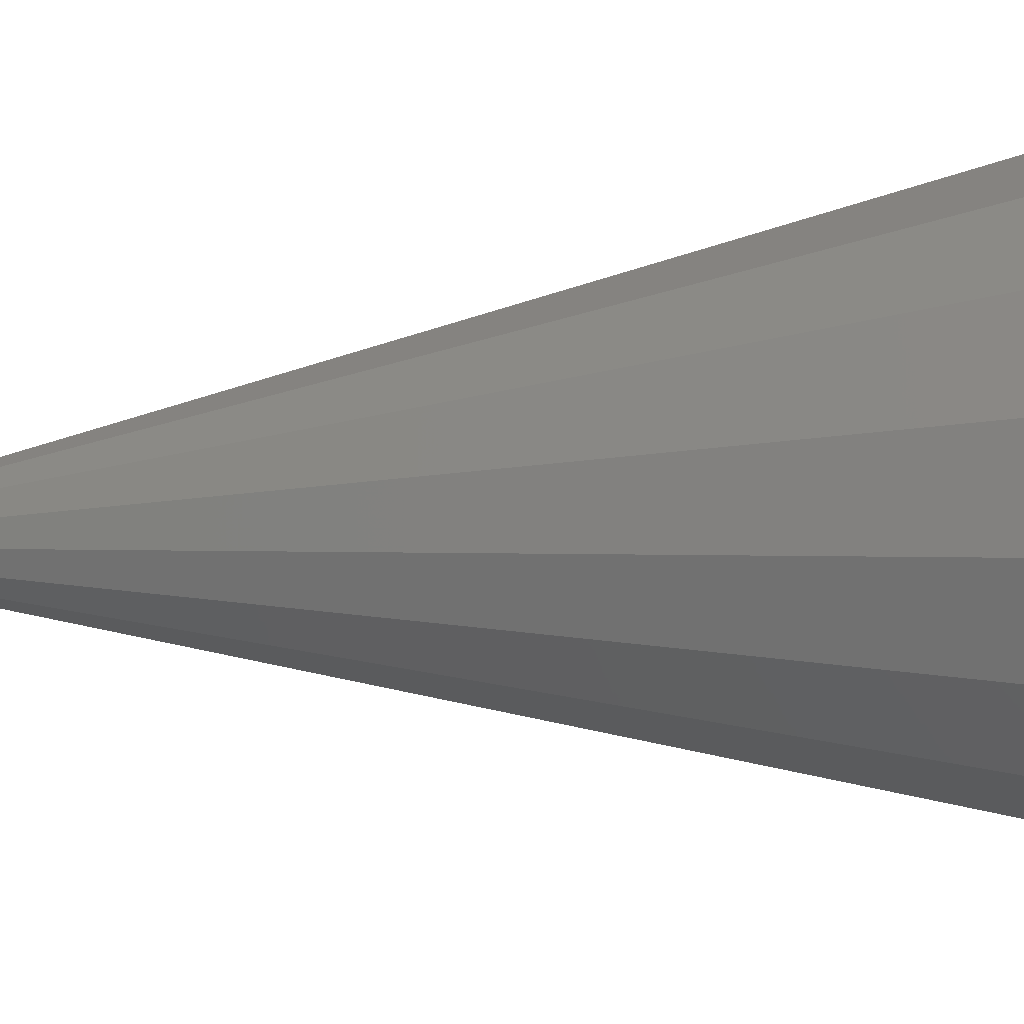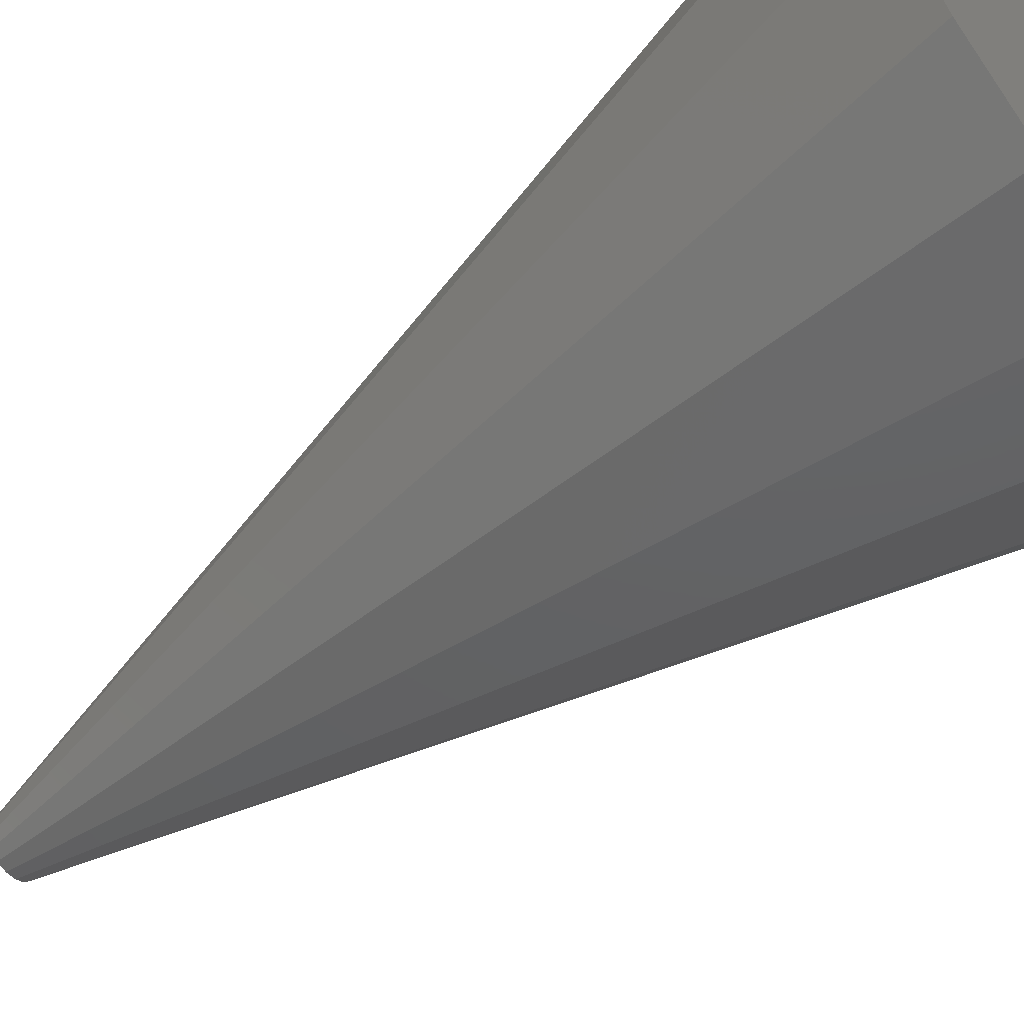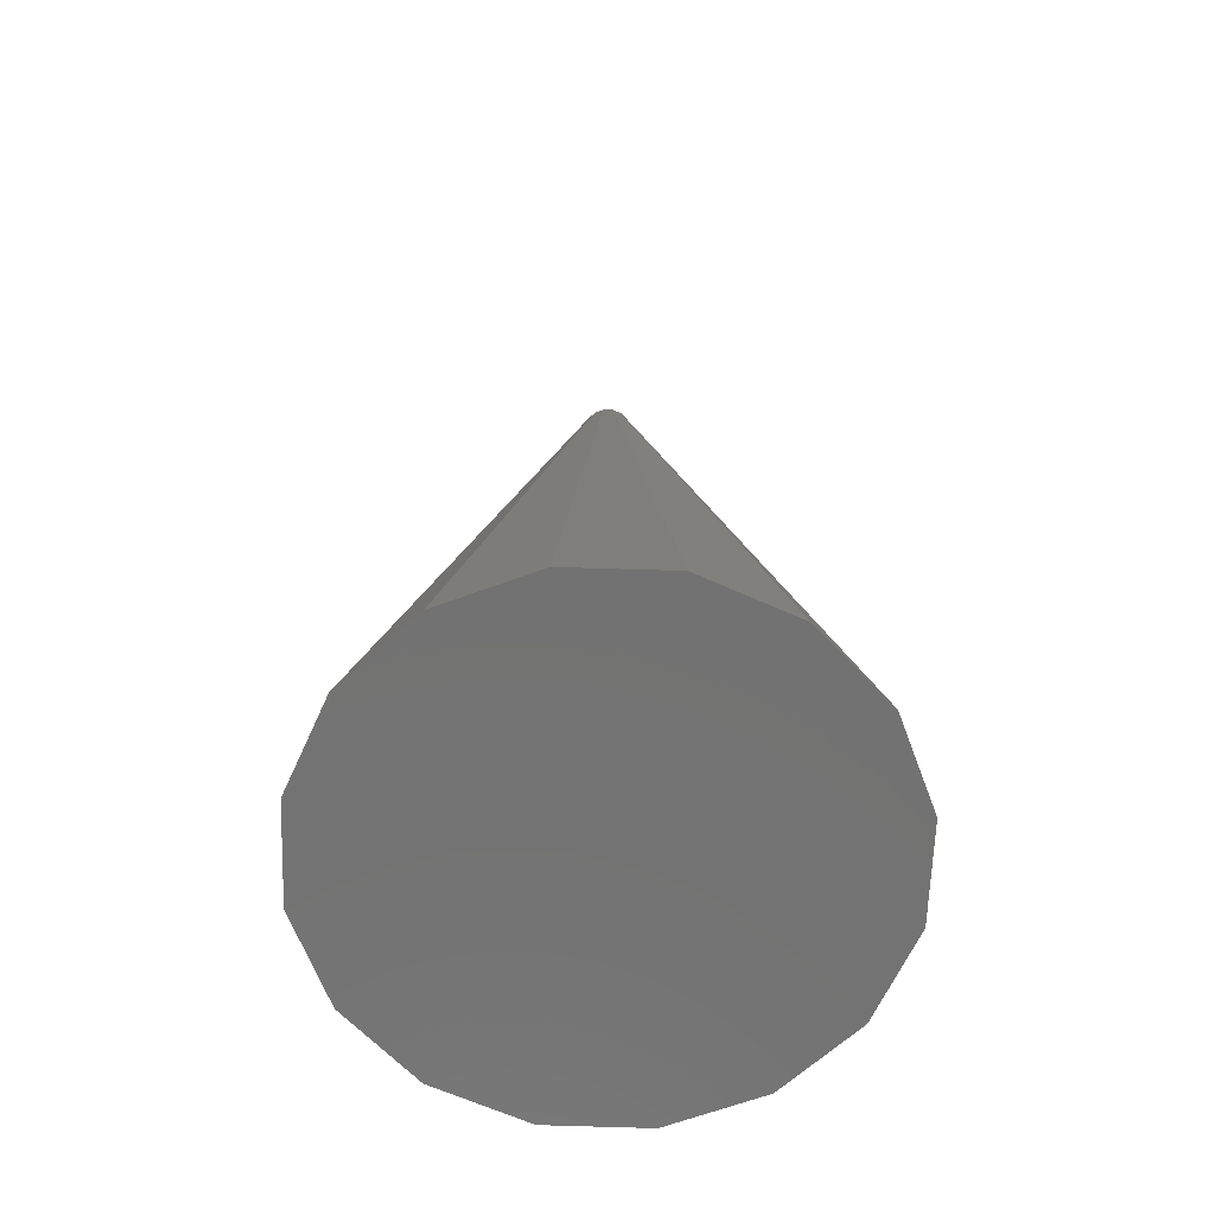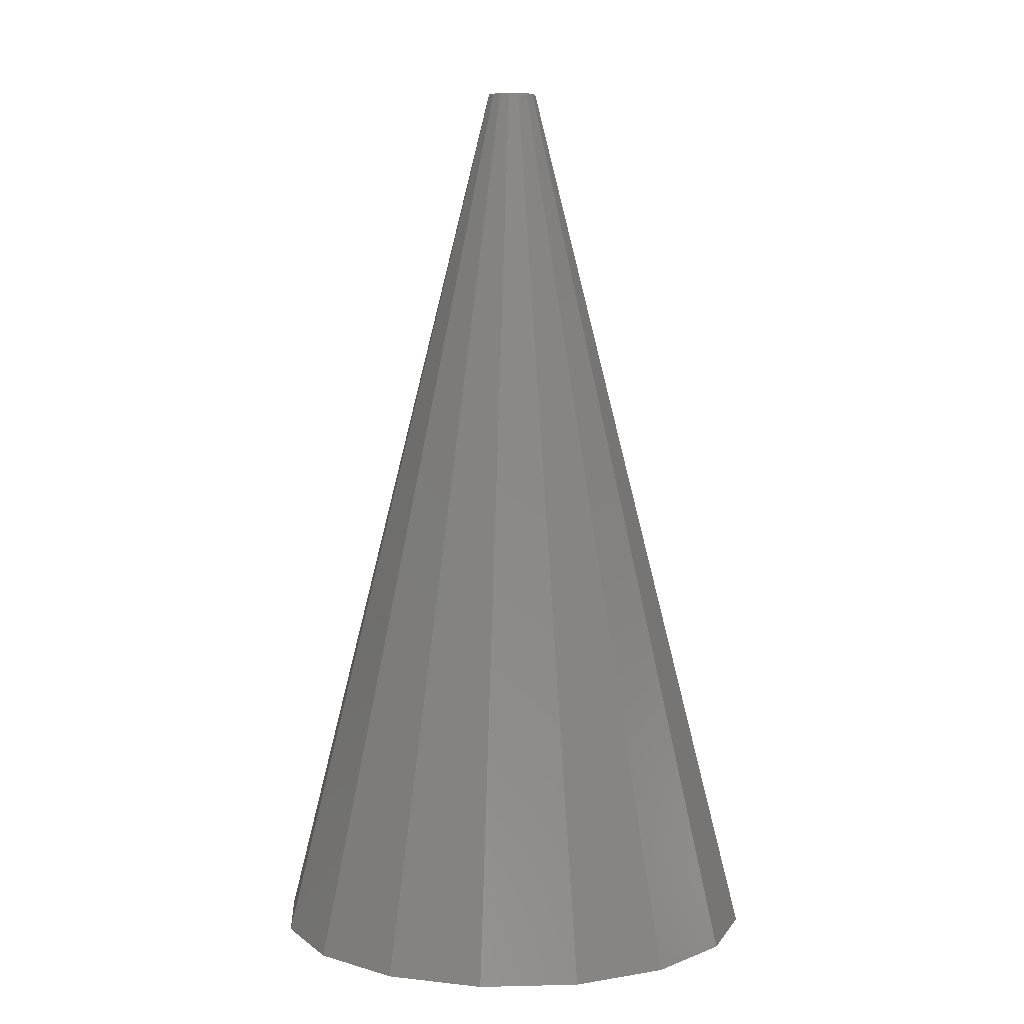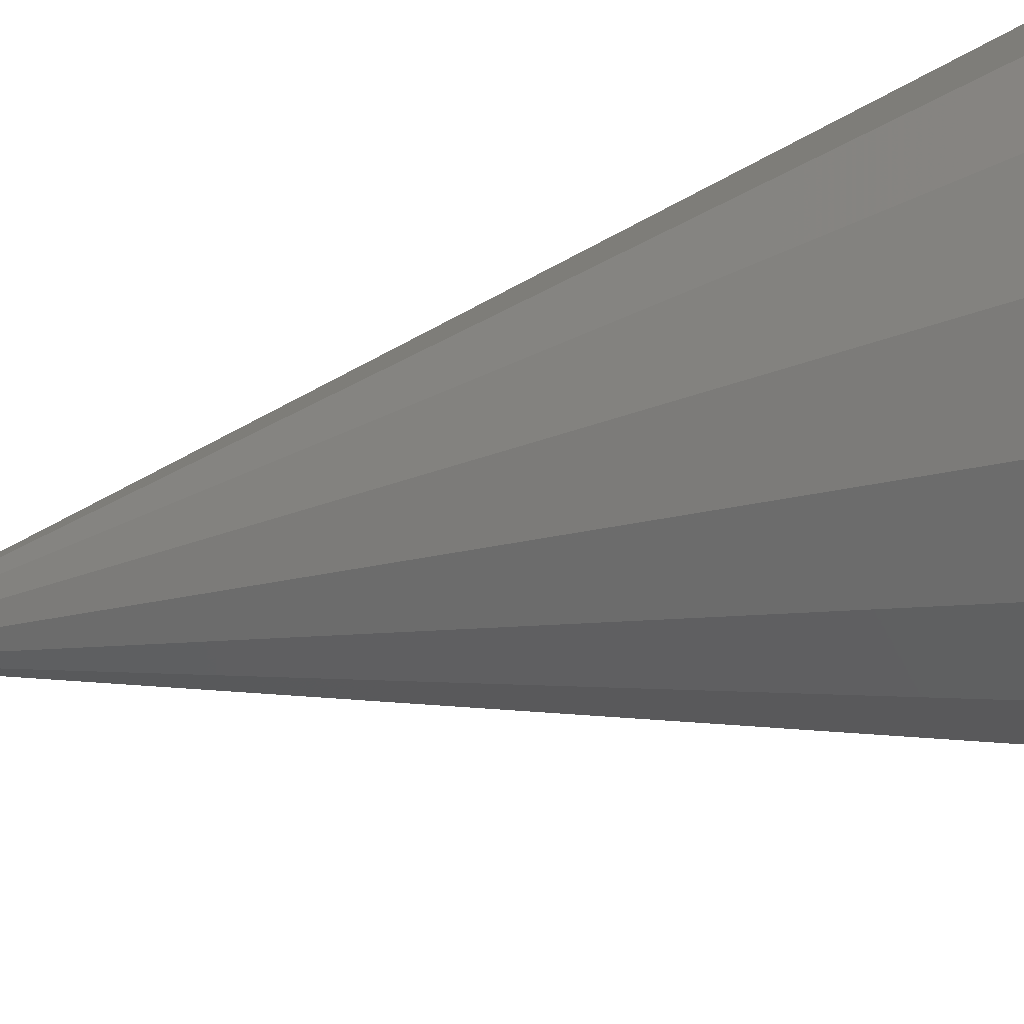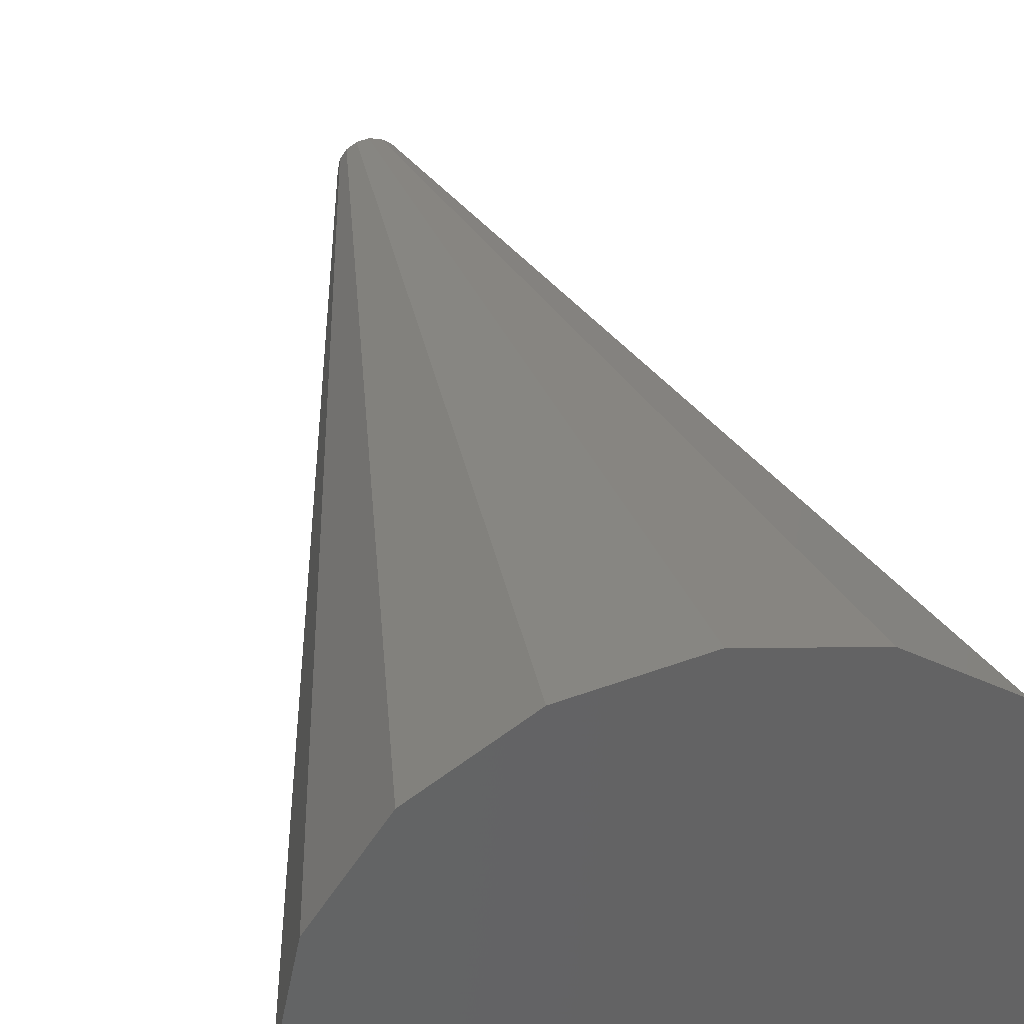
<metadata>
{"format":"stl","ext":"stl","renderer":"f3d","projection":"perspective","resolution":1024,"background":"white","views":[{"elev":-56.6,"azim":92.9,"up":"+Y"},{"elev":-61.3,"azim":127.7,"up":"+Y"},{"elev":-64.5,"azim":99.3,"up":"+Z"},{"elev":6.5,"azim":-60.2,"up":"+Z"},{"elev":-35.9,"azim":109.4,"up":"+Y"},{"elev":37.9,"azim":165.8,"up":"+Y"}]}
</metadata>
<code>
# stl→obj: 32 verts, 60 faces
v 4.619 1.913 0
v 0.5 0 18
v 5 0 0
v 0.4619 0.1913 18
v 3.536 3.536 0
v 0.3536 0.3536 18
v 1.913 4.619 0
v 0.1913 0.4619 18
v 3.062e-16 5 0
v 3.062e-17 0.5 18
v -1.913 4.619 0
v -0.1913 0.4619 18
v -3.536 3.536 0
v -0.3536 0.3536 18
v -4.619 1.913 0
v -0.4619 0.1913 18
v -5 6.123e-16 0
v -0.5 6.123e-17 18
v -4.619 -1.913 0
v -0.4619 -0.1913 18
v -3.536 -3.536 0
v -0.3536 -0.3536 18
v -1.913 -4.619 0
v -0.1913 -0.4619 18
v -9.185e-16 -5 0
v -9.185e-17 -0.5 18
v 1.913 -4.619 0
v 0.1913 -0.4619 18
v 3.536 -3.536 0
v 0.3536 -0.3536 18
v 4.619 -1.913 0
v 0.4619 -0.1913 18
f 1 2 3
f 1 4 2
f 5 4 1
f 5 6 4
f 7 6 5
f 7 8 6
f 9 8 7
f 9 10 8
f 11 10 9
f 11 12 10
f 13 12 11
f 13 14 12
f 15 14 13
f 15 16 14
f 17 16 15
f 17 18 16
f 19 18 17
f 19 20 18
f 21 20 19
f 21 22 20
f 23 22 21
f 23 24 22
f 25 24 23
f 25 26 24
f 27 26 25
f 27 28 26
f 29 28 27
f 29 30 28
f 31 30 29
f 31 32 30
f 3 32 31
f 3 2 32
f 31 1 3
f 29 1 31
f 29 5 1
f 27 5 29
f 27 7 5
f 27 9 7
f 25 9 27
f 23 9 25
f 23 11 9
f 21 11 23
f 21 13 11
f 19 13 21
f 19 15 13
f 15 19 17
f 4 32 2
f 6 32 4
f 6 30 32
f 8 30 6
f 8 28 30
f 10 28 8
f 10 26 28
f 12 26 10
f 12 24 26
f 14 24 12
f 14 22 24
f 16 22 14
f 16 20 22
f 20 16 18

</code>
